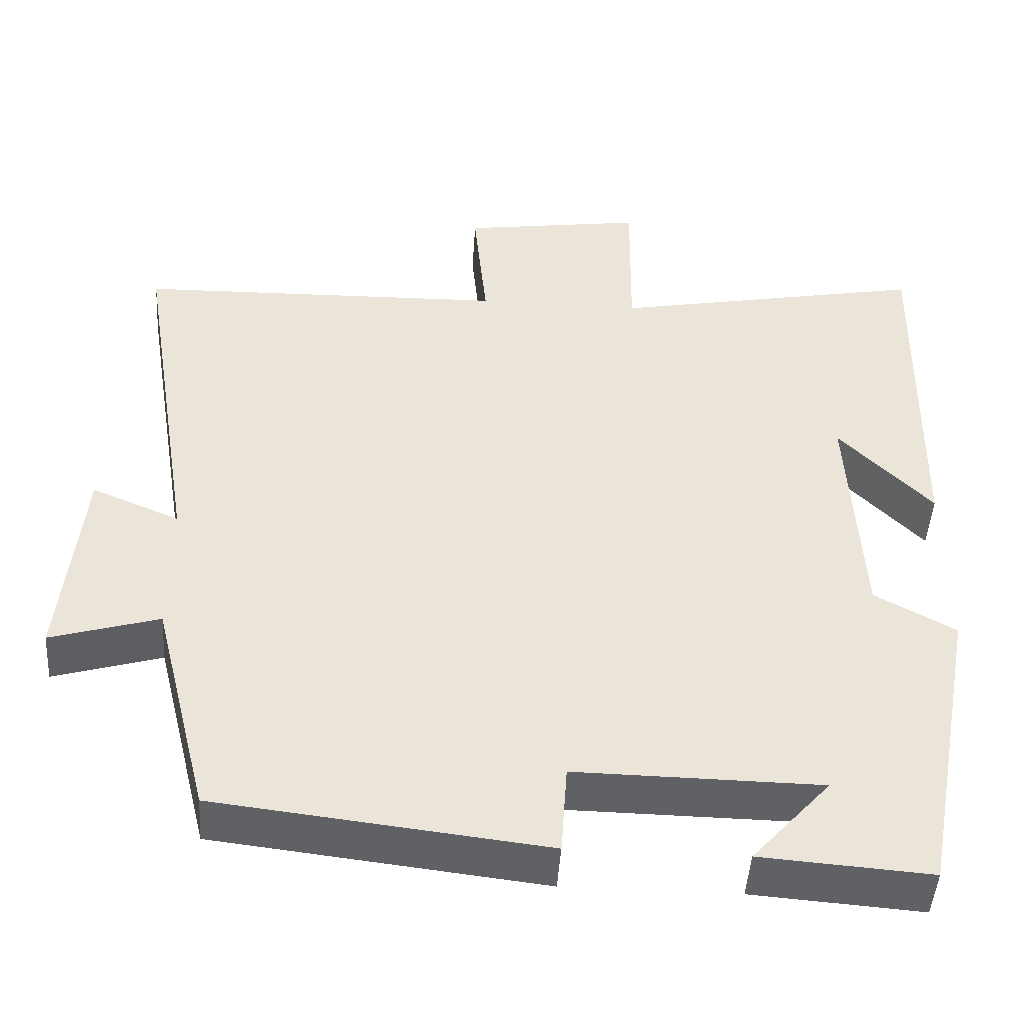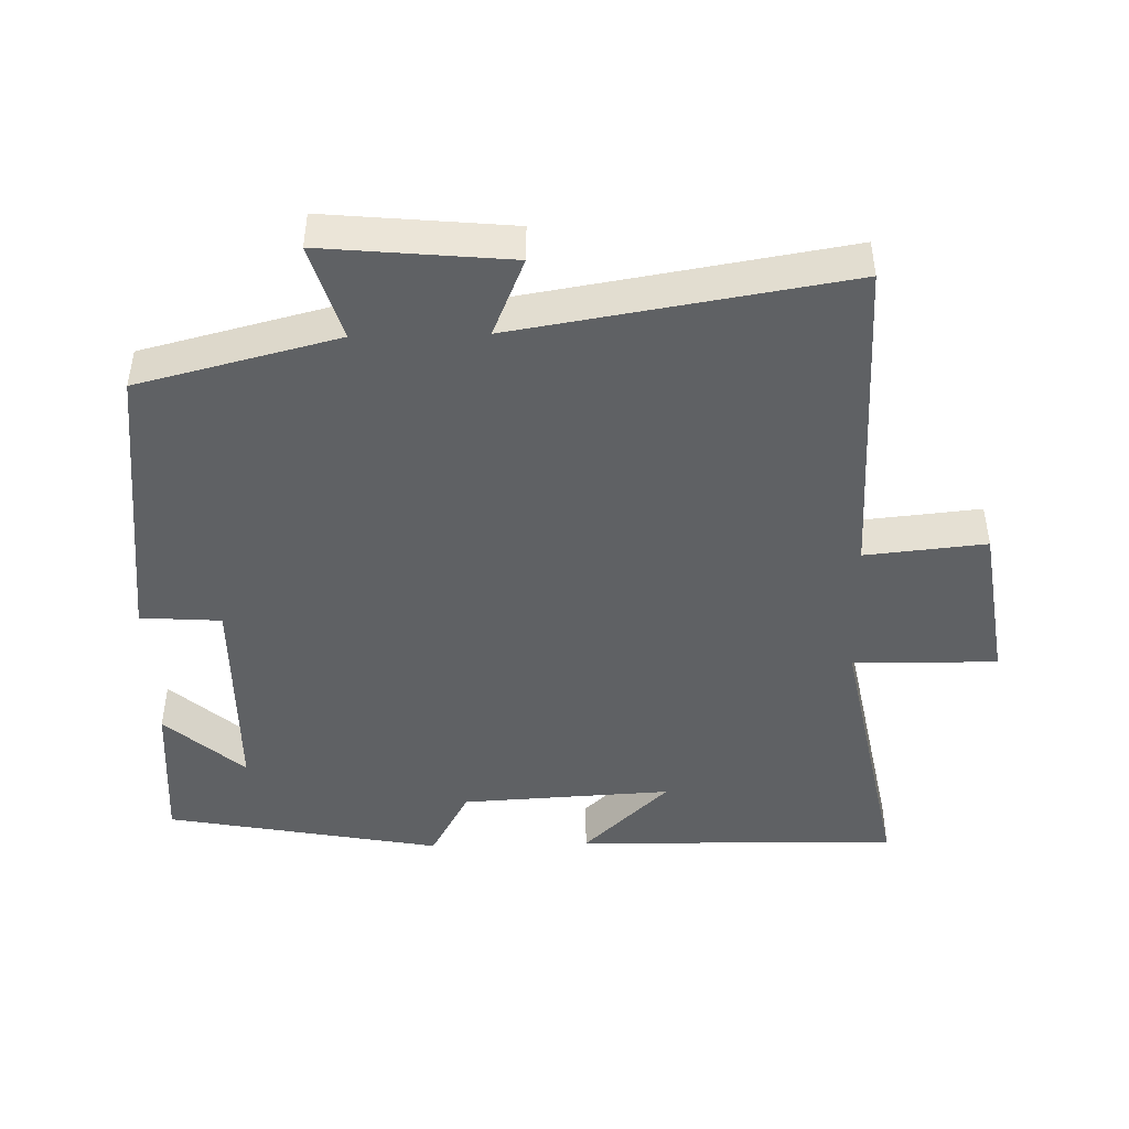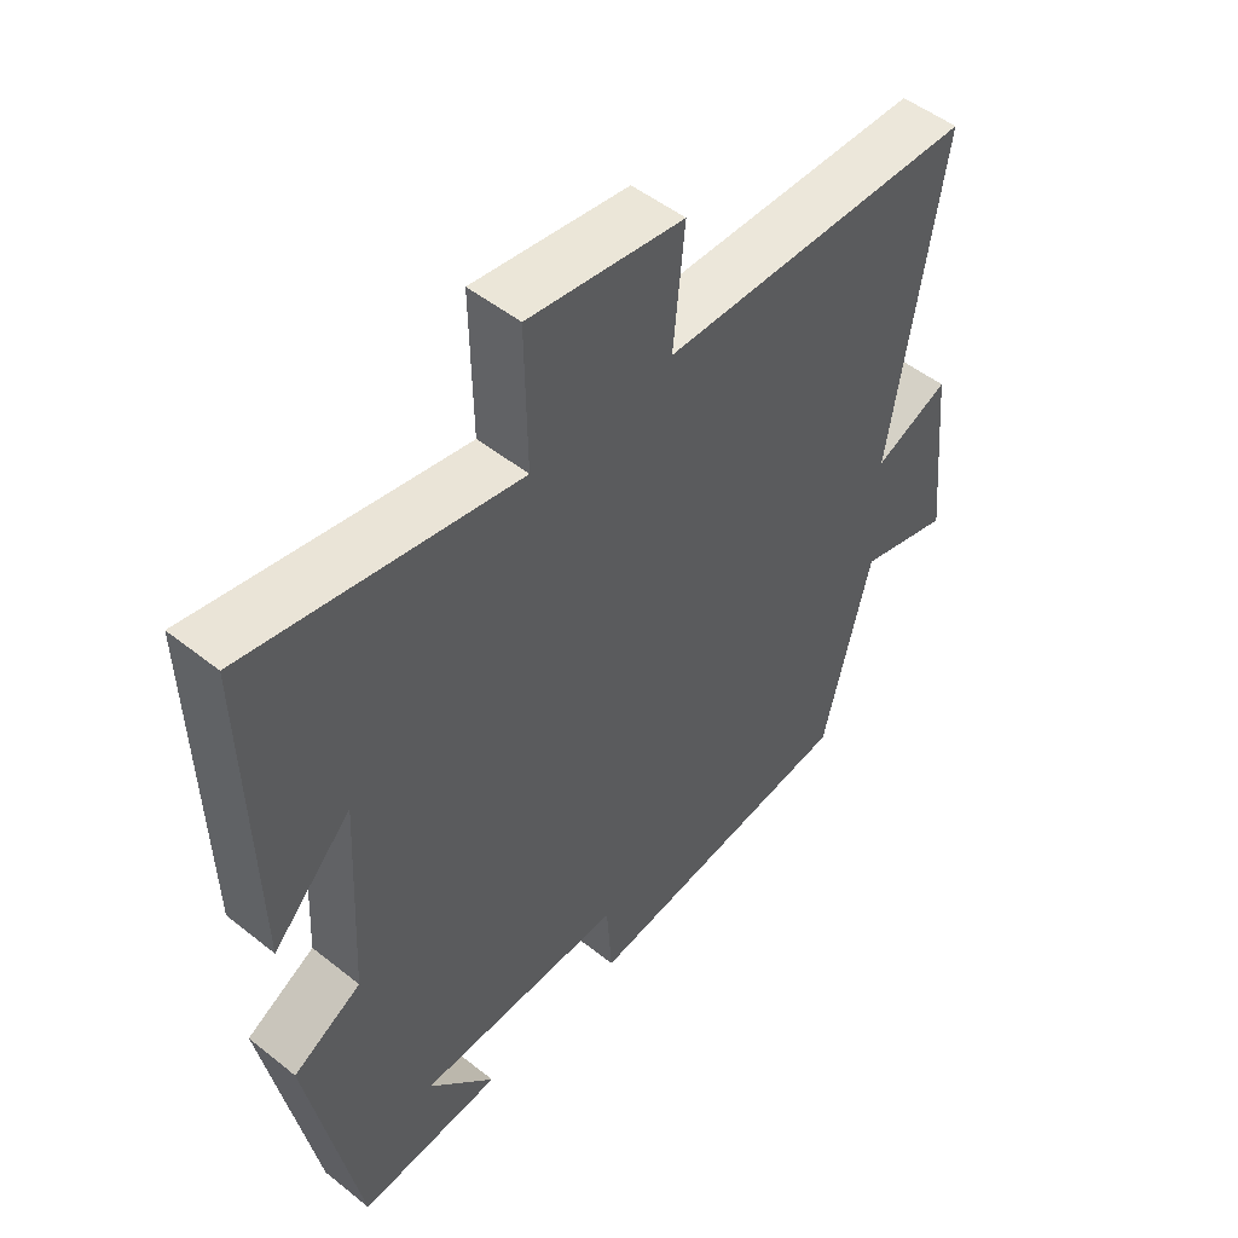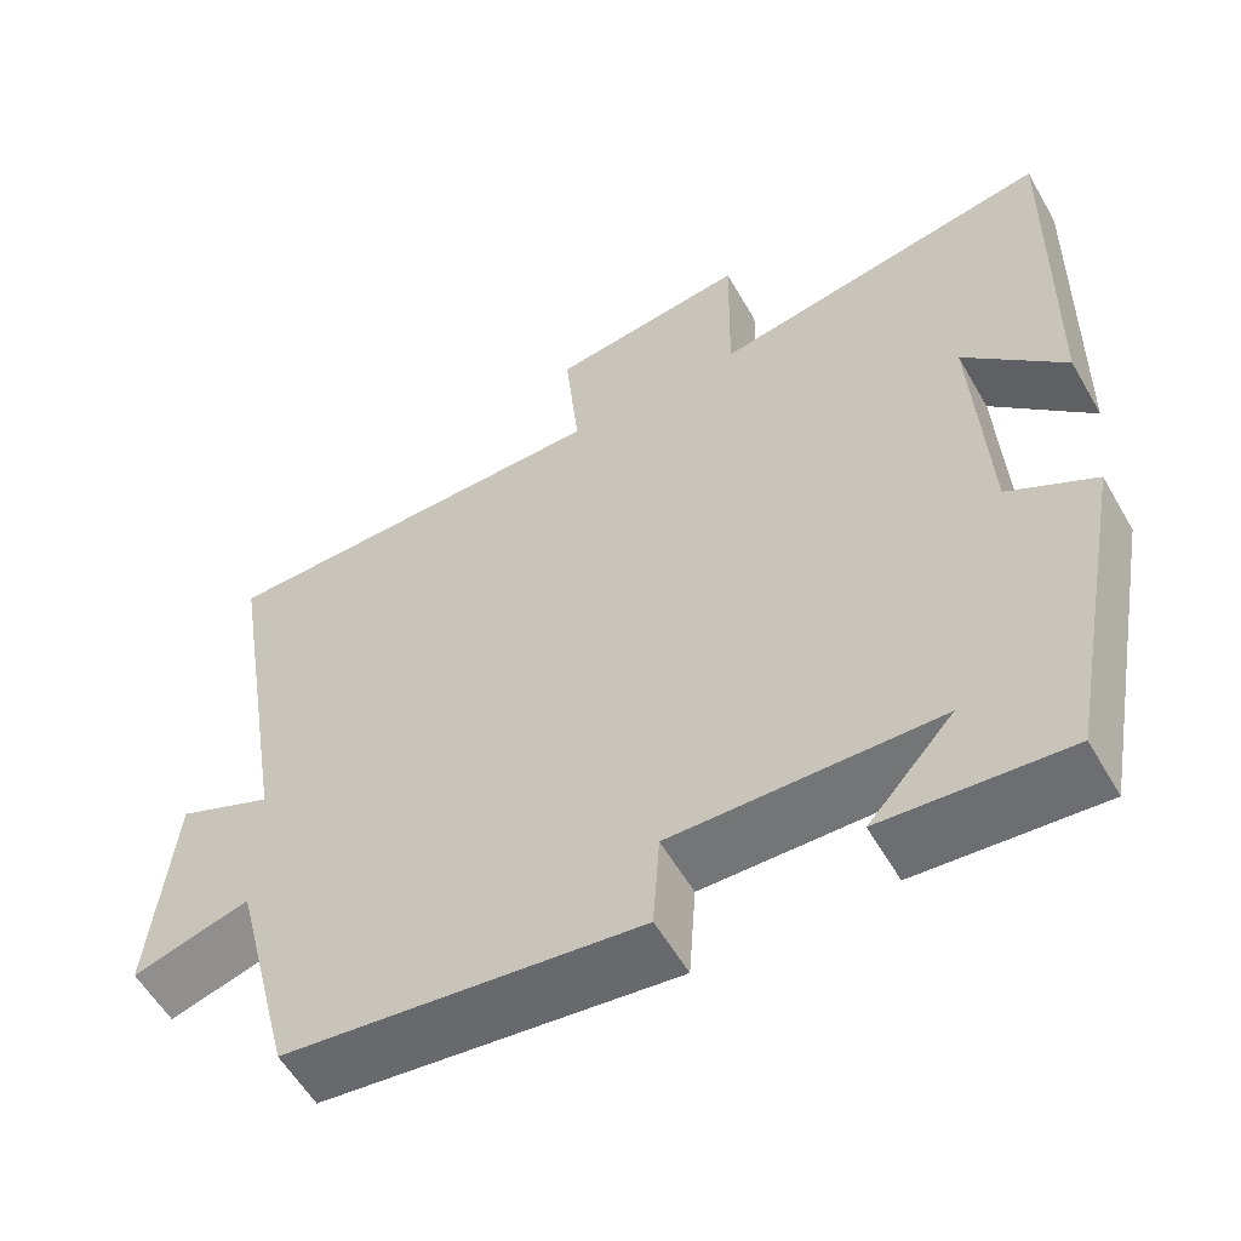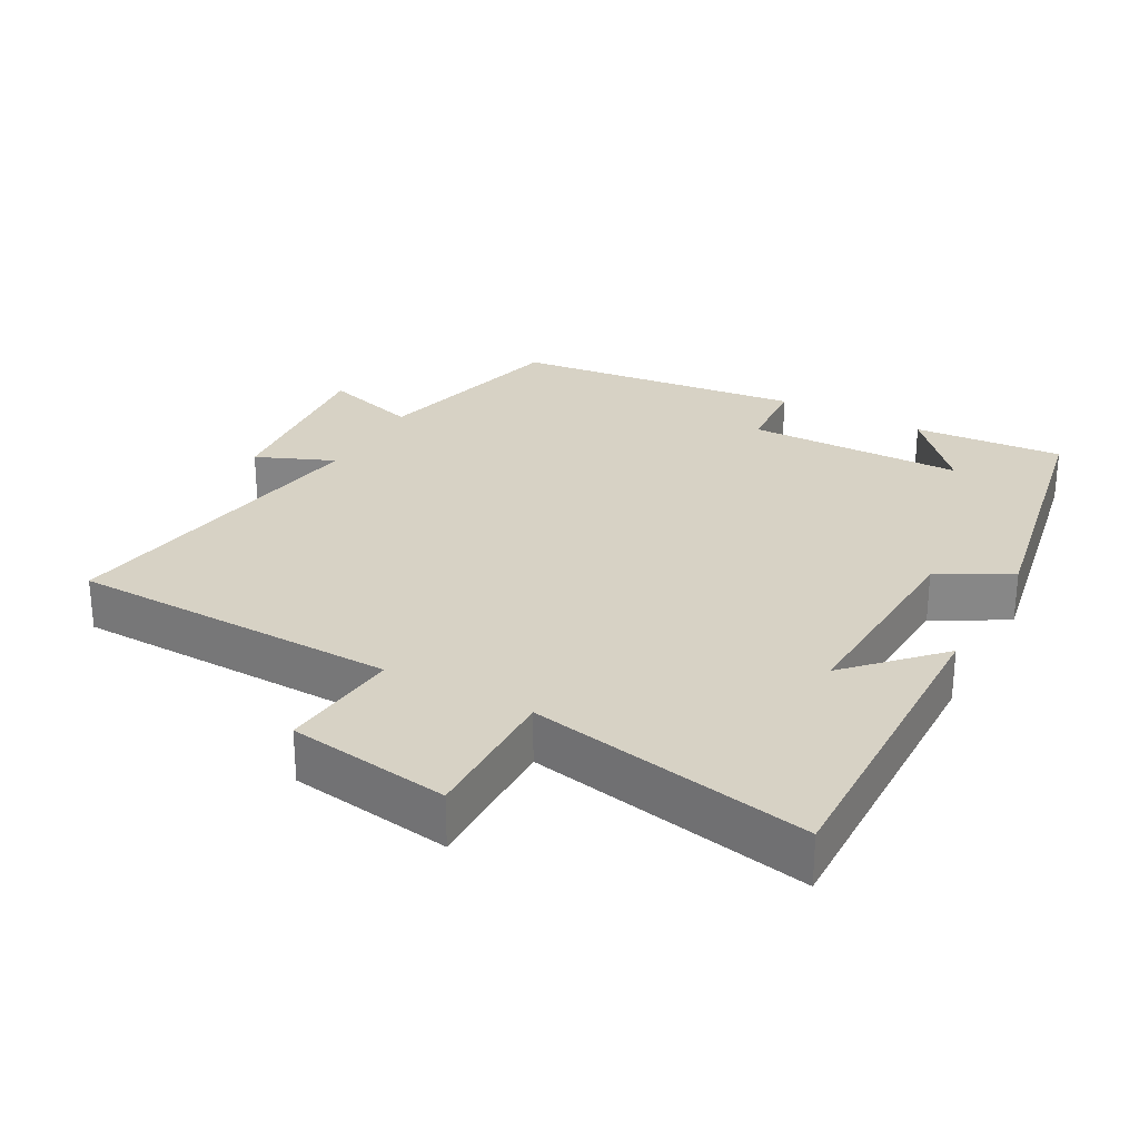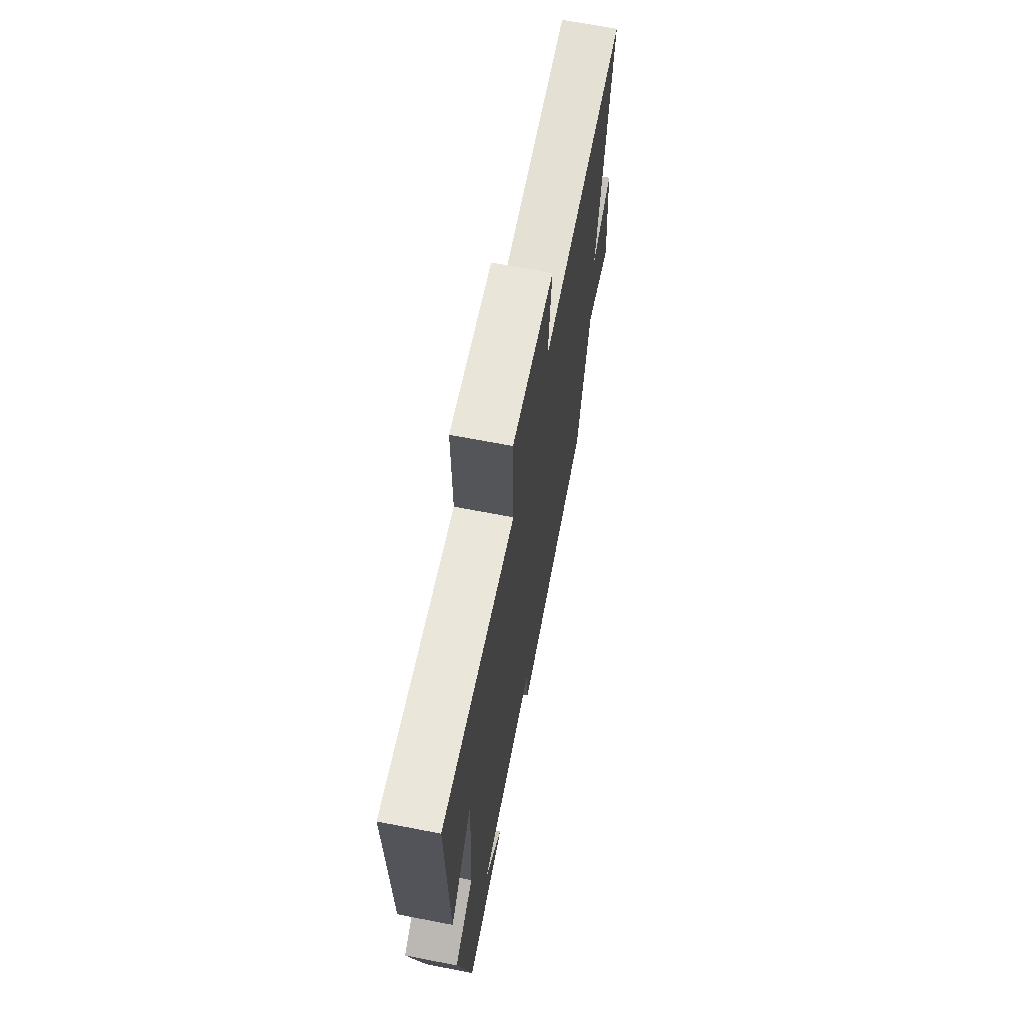
<metadata>
{"format":"obj","ext":"obj","renderer":"f3d","projection":"perspective","resolution":1024,"background":"white","views":[{"elev":-46.7,"azim":-3.7,"up":"+Z"},{"elev":-46.0,"azim":-88.5,"up":"+Y"},{"elev":50.5,"azim":131.0,"up":"+Z"},{"elev":-56.9,"azim":29.7,"up":"+Z"},{"elev":27.6,"azim":28.7,"up":"+Y"},{"elev":67.4,"azim":101.0,"up":"+Z"}]}
</metadata>
<code>
v 0.509 0.07 0.577
v 0.5 0.07 0.114
v 0.381 0.07 0.237
v 0.397 0.07 -0.065
v 0.5 0.07 -0.122
v 0.426 0.07 -0.516
v 0.21 0.07 -0.5
v 0.31 0.07 -0.388
v -0.002 0.07 -0.384
v -0.01 0.07 -0.5
v -0.428 0.07 -0.451
v -0.5 0.07 -0.164
v -0.638 0.07 -0.205
v -0.612 0.07 0.063
v -0.5 0.07 0.016
v -0.577 0.07 0.489
v -0.105 0.07 0.5
v -0.122 0.07 0.673
v 0.11 0.07 0.707
v 0.107 0.07 0.5
v 0.509 0 0.577
v 0.5 0 0.114
v 0.381 0 0.237
v 0.397 0 -0.065
v 0.5 0 -0.122
v 0.426 0 -0.516
v 0.21 0 -0.5
v 0.31 0 -0.388
v -0.002 0 -0.384
v -0.01 0 -0.5
v -0.428 0 -0.451
v -0.5 0 -0.164
v -0.638 0 -0.205
v -0.612 0 0.063
v -0.5 0 0.016
v -0.577 0 0.489
v -0.105 0 0.5
v -0.122 0 0.673
v 0.11 0 0.707
v 0.107 0 0.5
f 17 18 19 20
f 15 16 17 20
f 15 20 1
f 12 13 14 15
f 11 12 15
f 10 11 15
f 9 10 15
f 8 9 15
f 6 7 8
f 4 5 6 8
f 3 4 8 15
f 1 2 3
f 1 3 15
f 40 39 38 37
f 40 37 36 35
f 21 40 35
f 35 34 33 32
f 35 32 31
f 35 31 30
f 35 30 29
f 35 29 28
f 28 27 26
f 28 26 25 24
f 35 28 24 23
f 23 22 21
f 35 23 21
f 1 21 22 2
f 2 22 23 3
f 3 23 24 4
f 4 24 25 5
f 5 25 26 6
f 6 26 27 7
f 7 27 28 8
f 8 28 29 9
f 9 29 30 10
f 10 30 31 11
f 11 31 32 12
f 12 32 33 13
f 13 33 34 14
f 14 34 35 15
f 15 35 36 16
f 16 36 37 17
f 17 37 38 18
f 18 38 39 19
f 19 39 40 20
f 20 40 21 1

</code>
